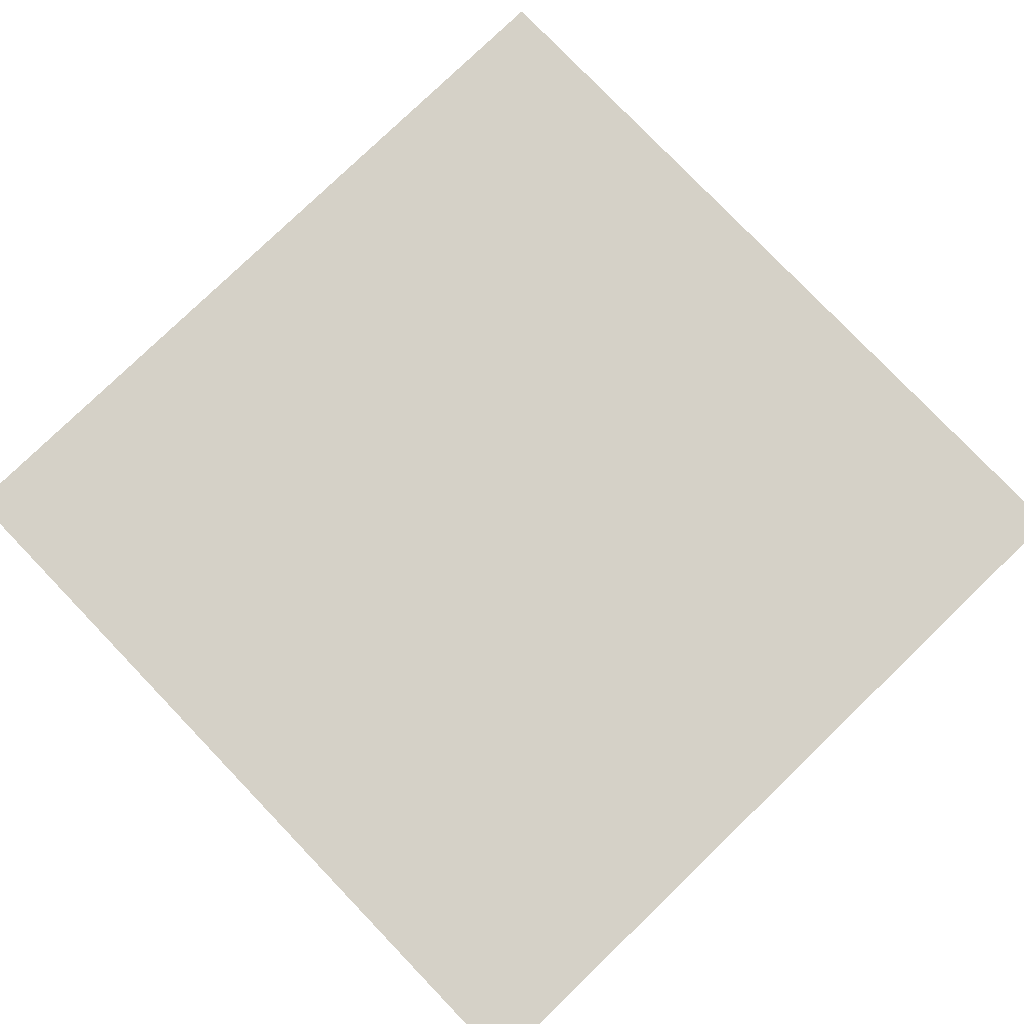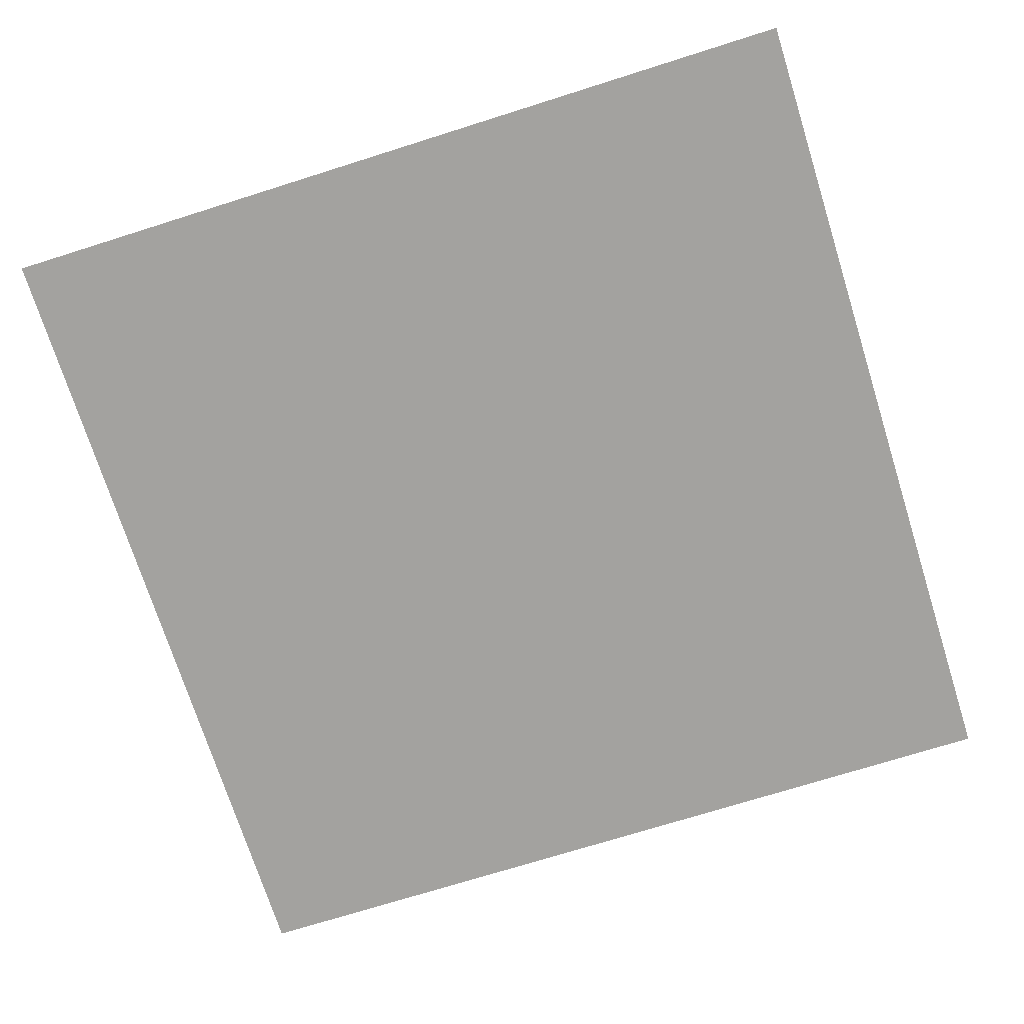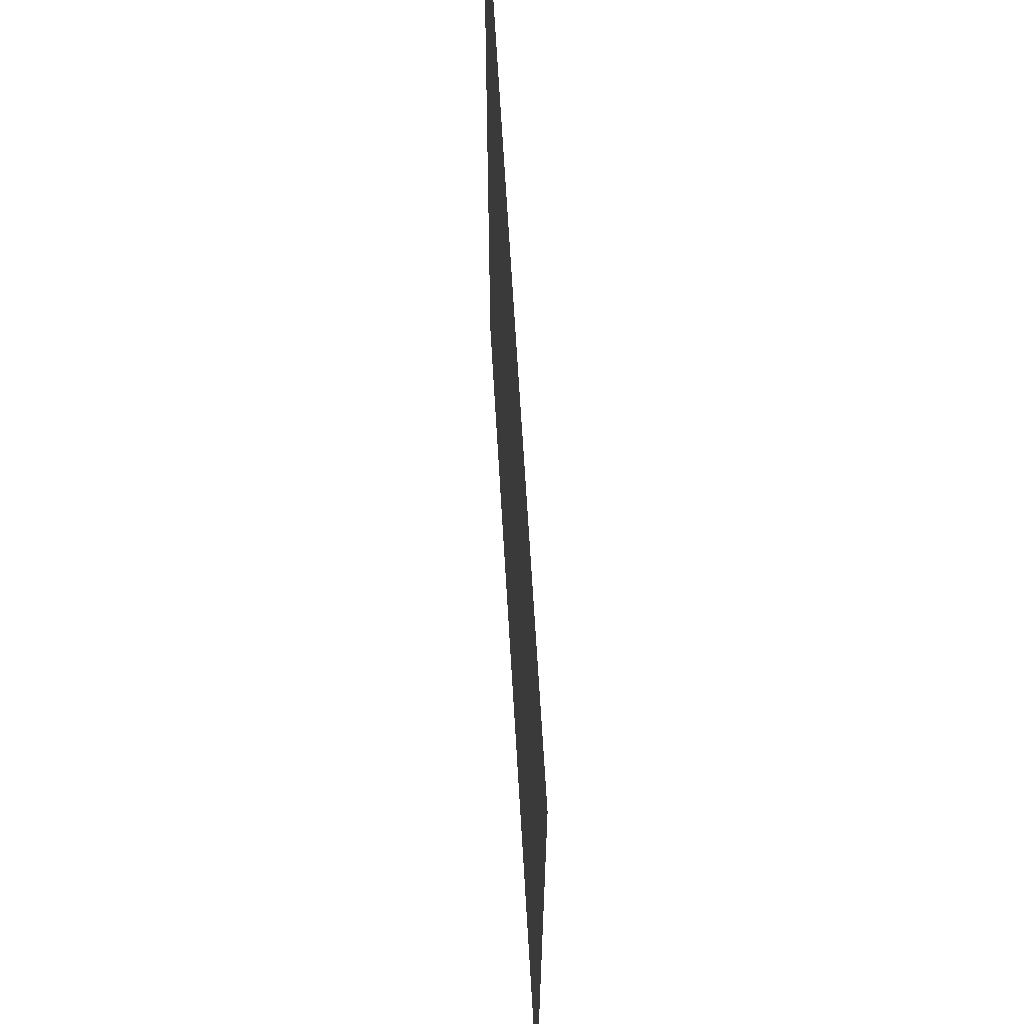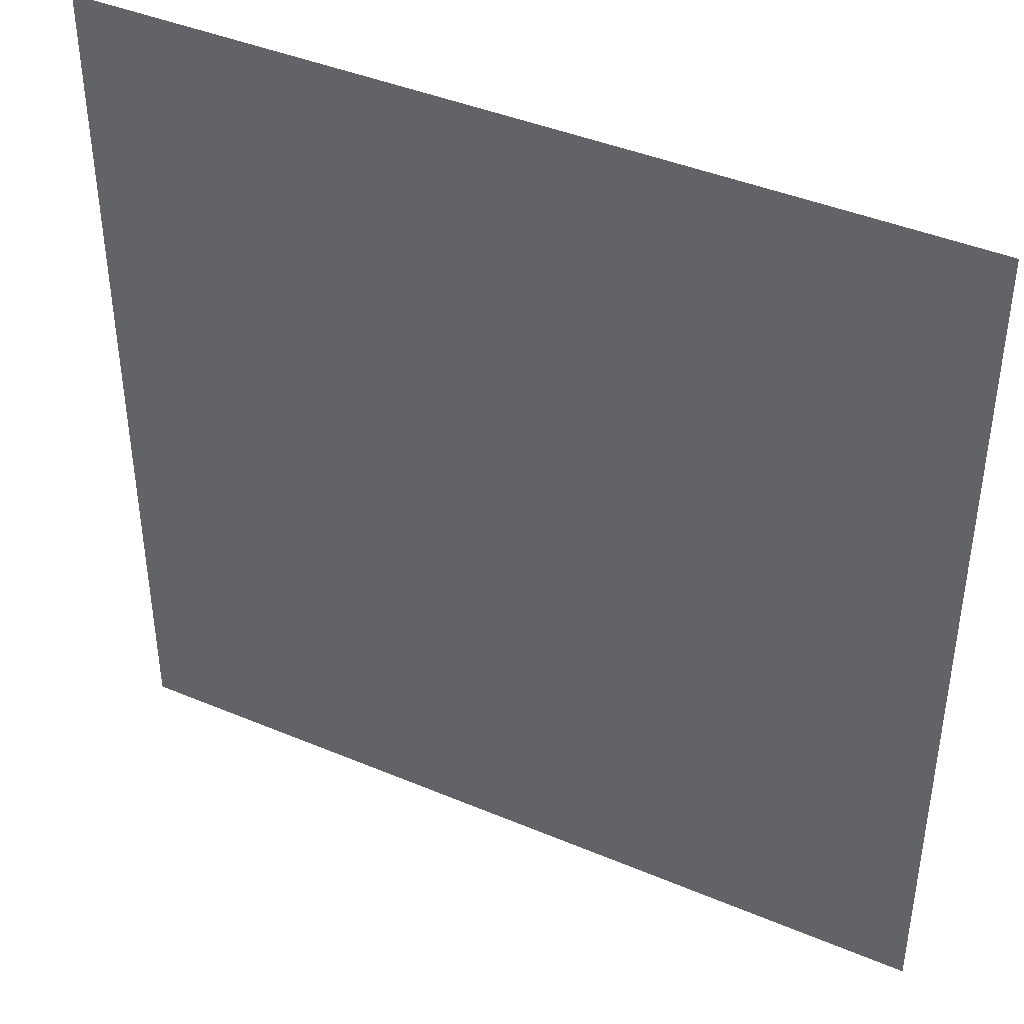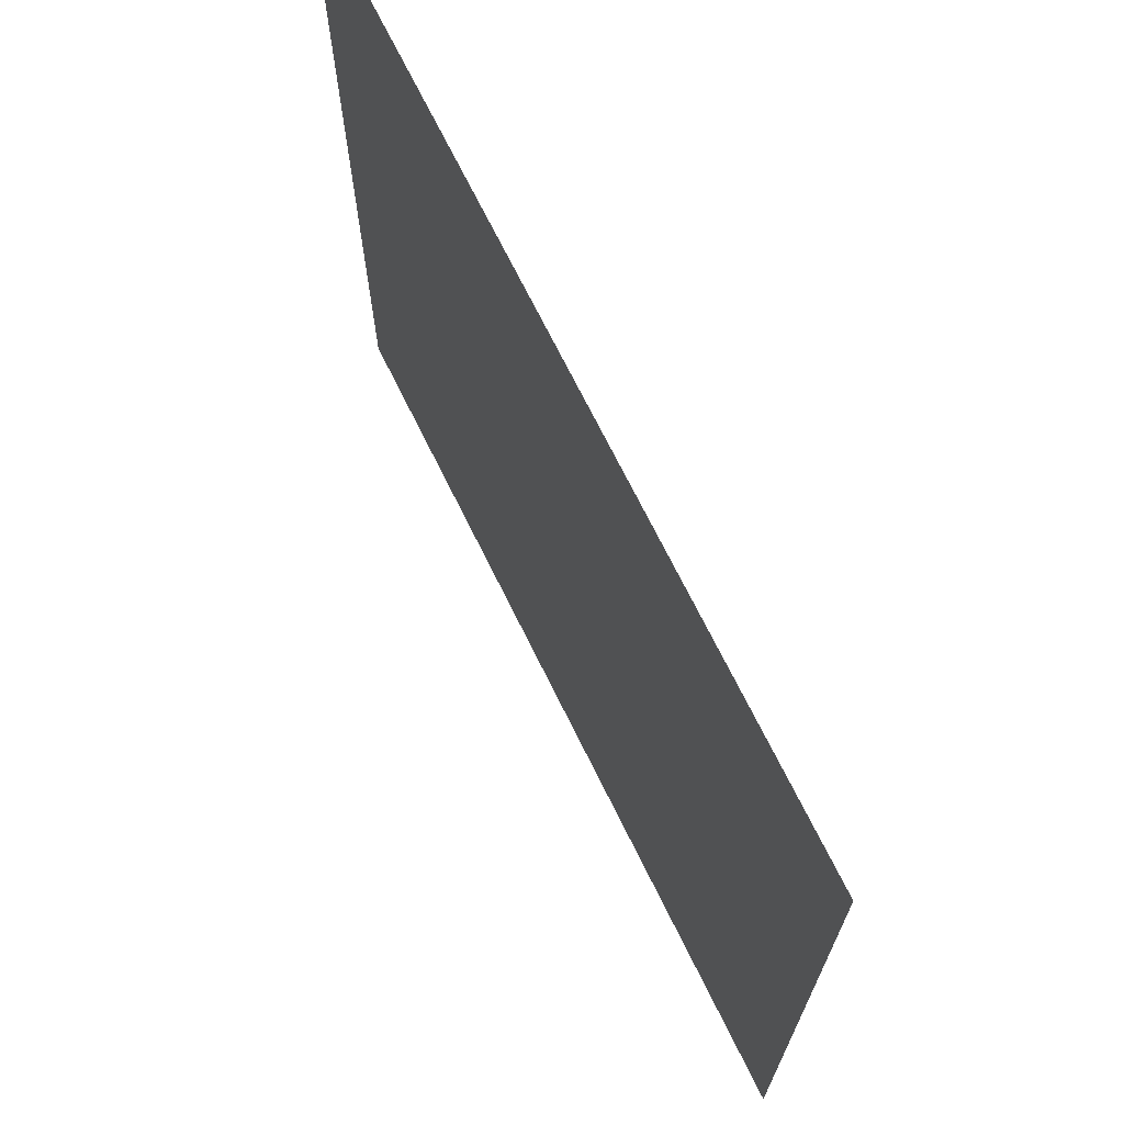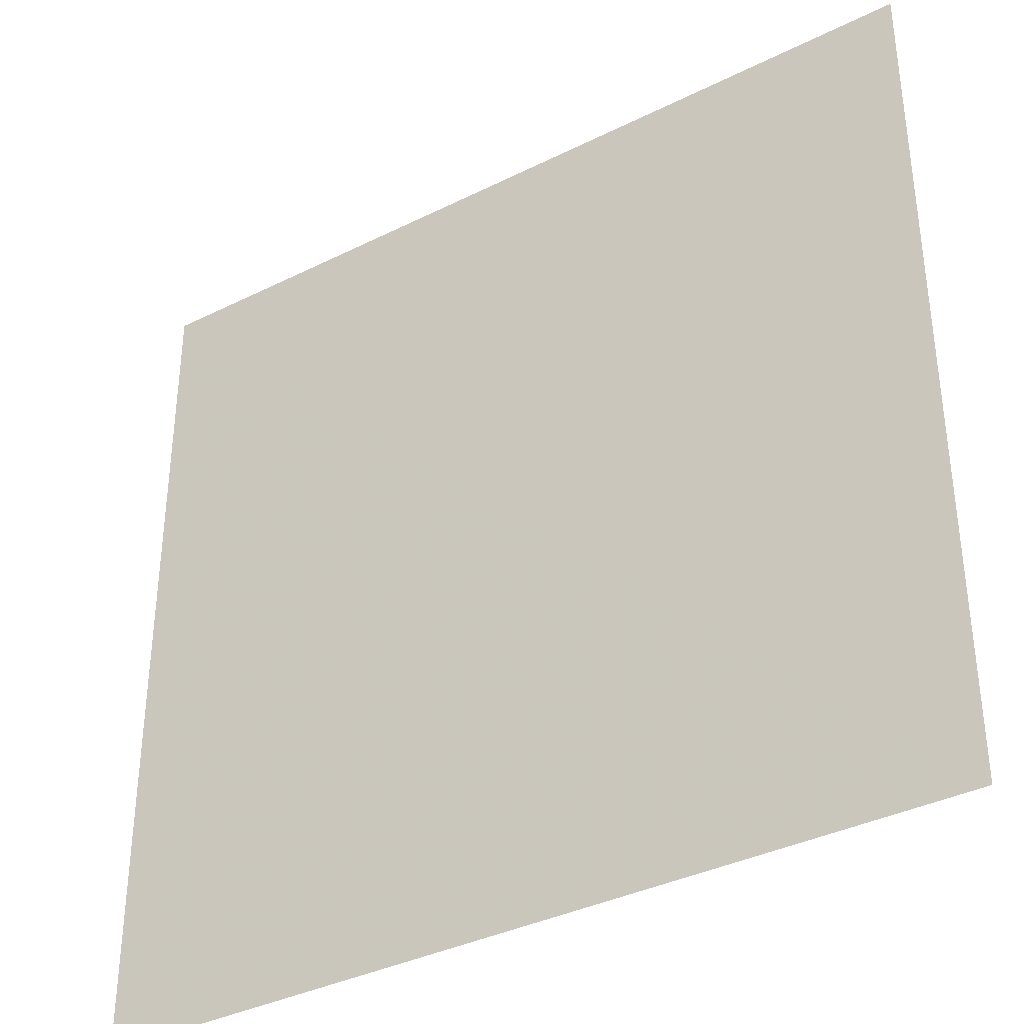
<metadata>
{"format":"obj","ext":"obj","renderer":"f3d","projection":"perspective","resolution":1024,"background":"white","views":[{"elev":79.6,"azim":-43.9,"up":"+Y"},{"elev":-72.5,"azim":-162.5,"up":"+Y"},{"elev":65.3,"azim":-93.3,"up":"+Z"},{"elev":41.7,"azim":-153.0,"up":"+Z"},{"elev":70.6,"azim":63.8,"up":"+Z"},{"elev":-36.7,"azim":33.0,"up":"+Z"}]}
</metadata>
<code>
v 2042 0.0785 -9211
v 2553 0.3117 -9211
v 2042 0.0785 -9722
v 2553 0.2761 -9722
f 1 4 2
f 4 1 3

</code>
